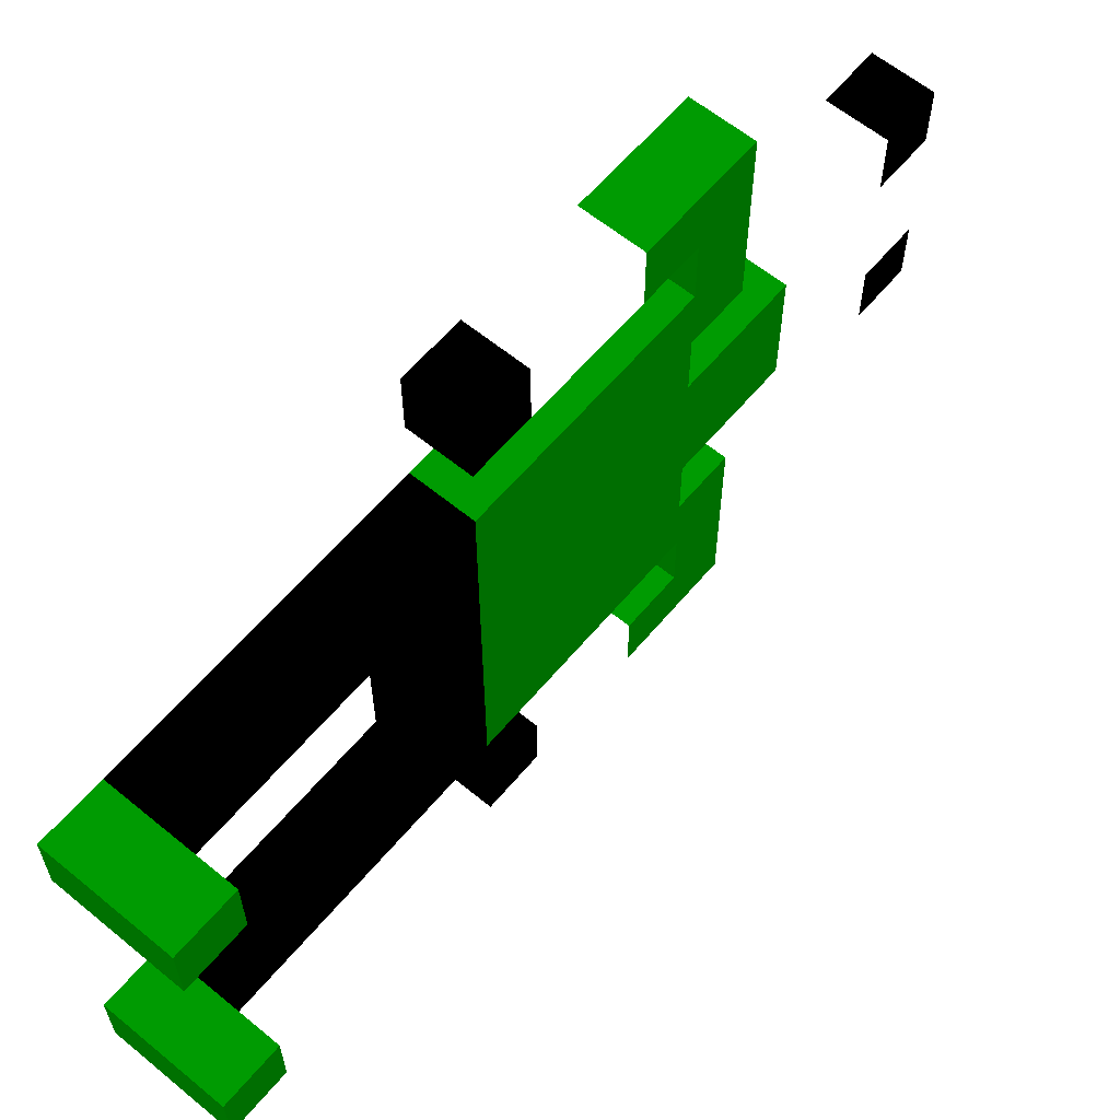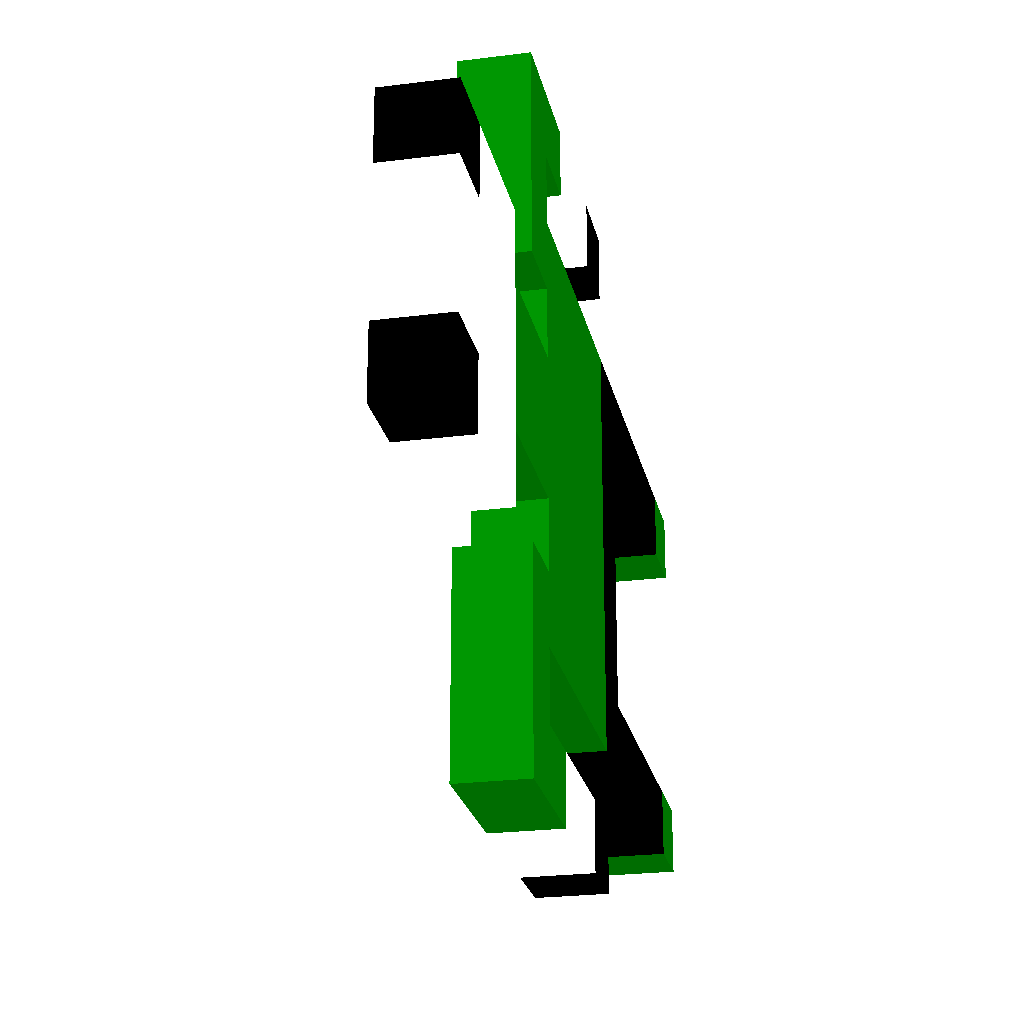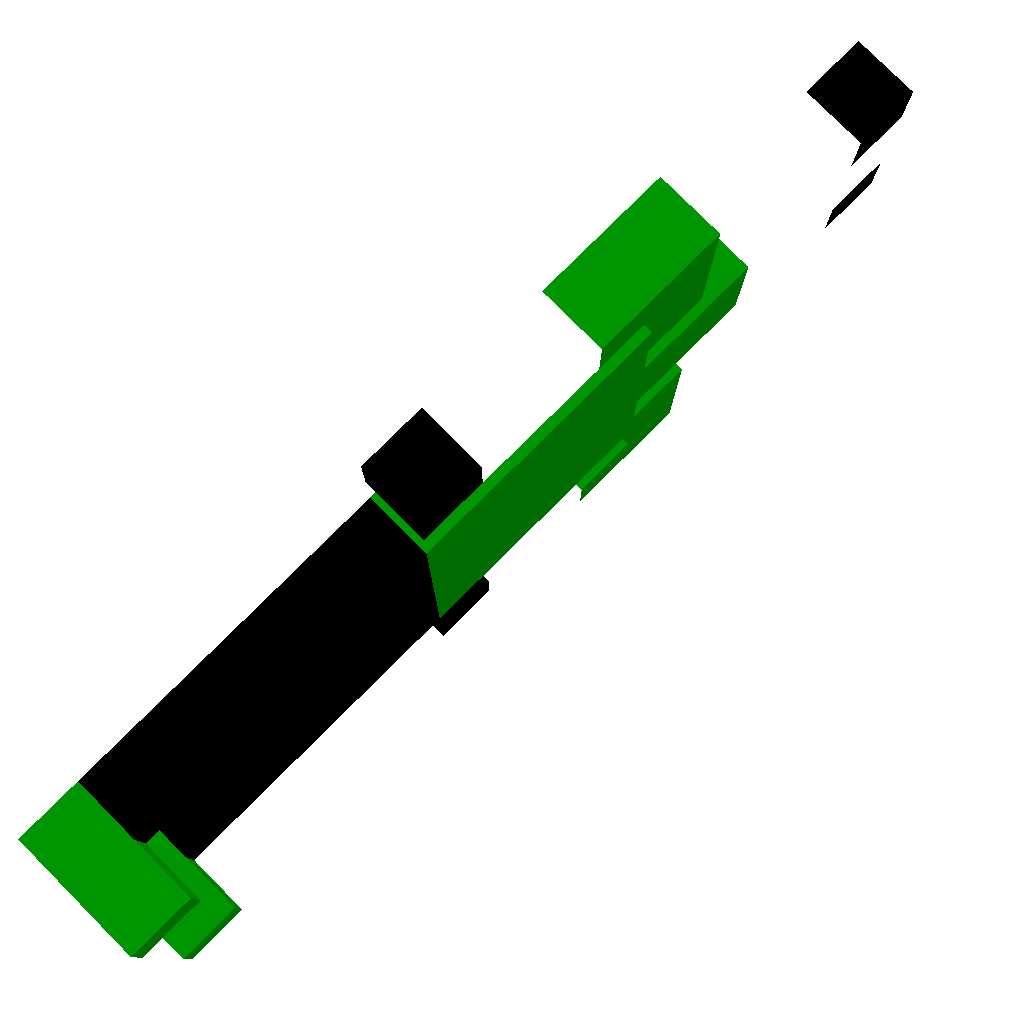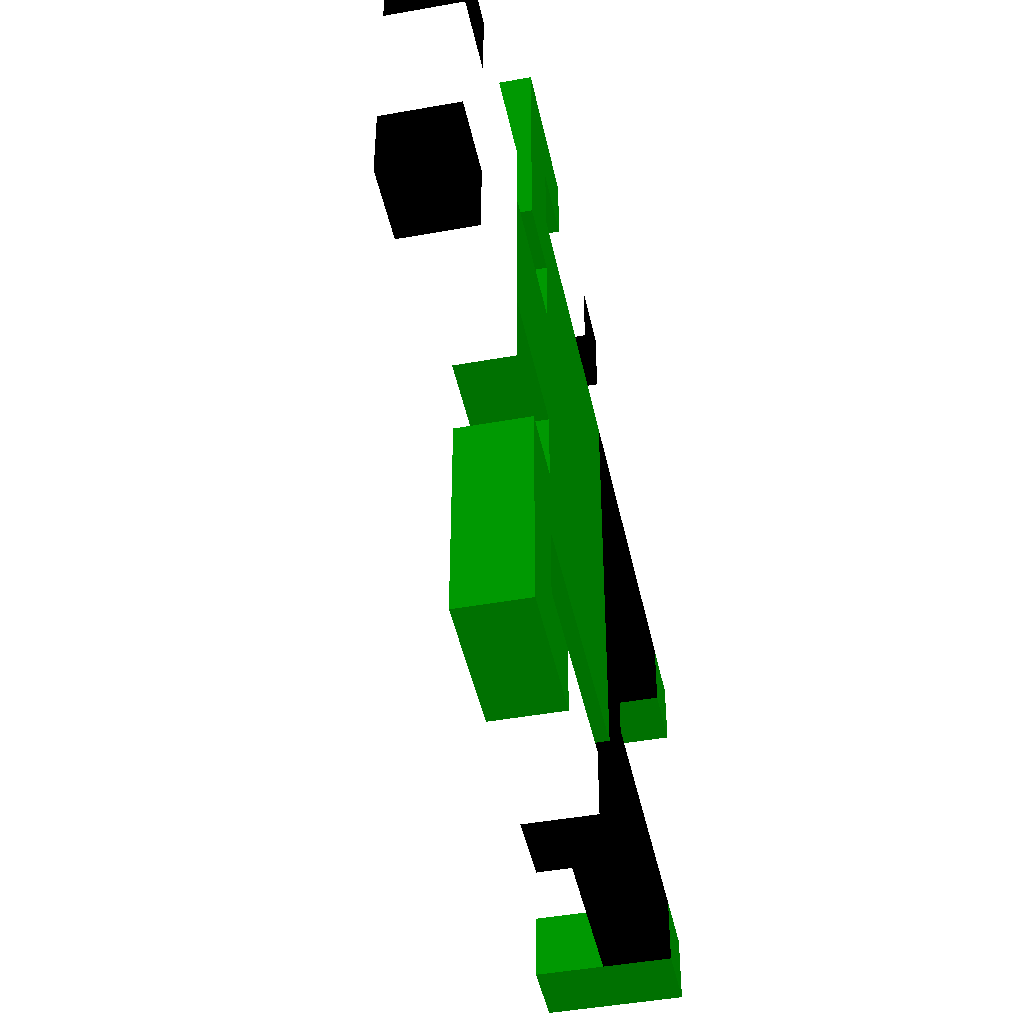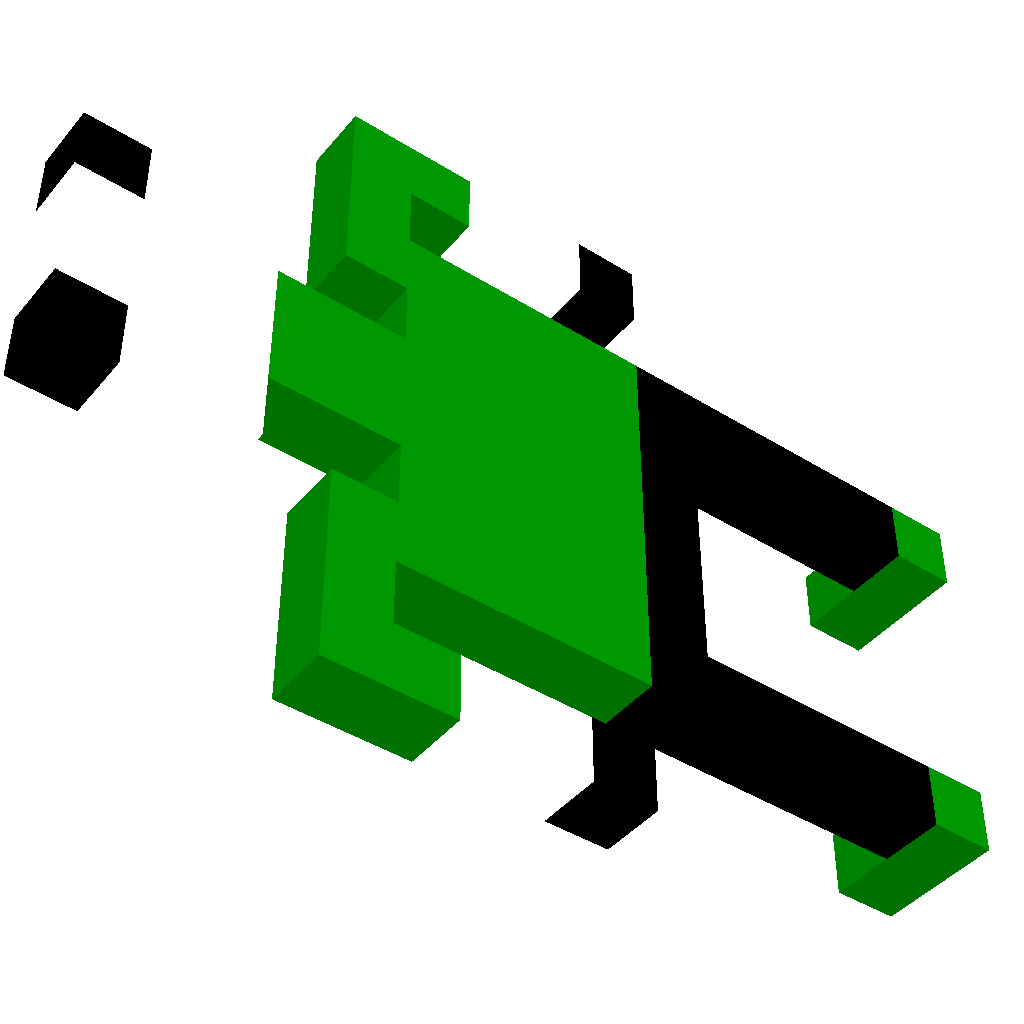
<metadata>
{"format":"obj","ext":"obj","renderer":"f3d","projection":"perspective","resolution":1024,"background":"white","views":[{"elev":61.2,"azim":39.9,"up":"+Z"},{"elev":-24.1,"azim":-168.0,"up":"+Z"},{"elev":79.9,"azim":45.1,"up":"+Z"},{"elev":-45.1,"azim":-168.2,"up":"+Z"},{"elev":-43.5,"azim":-126.5,"up":"+Z"}]}
</metadata>
<code>
v -2 0 6 0 0.3216 0.003922
v -1 0 6 0 0.3216 0.003922
v -1 1 6 0 0.3216 0.003922
v -2 1 6 0 0.3216 0.003922
v -1 0 5 0 0.3216 0.003922
v -2 0 5 0 0.3216 0.003922
v -2 1 5 0 0.3216 0.003922
v -1 1 5 0 0.3216 0.003922
v 0 0 6 0 0.3216 0.003922
v 0 1 6 0 0.3216 0.003922
v 0 0 5 0 0.3216 0.003922
v 0 1 5 0 0.3216 0.003922
v -2 0 1 0 0.3216 0.003922
v -1 0 1 0 0.3216 0.003922
v -1 1 1 0 0.3216 0.003922
v -2 1 1 0 0.3216 0.003922
v -1 0 0 0 0.3216 0.003922
v -2 0 0 0 0.3216 0.003922
v -2 1 0 0 0.3216 0.003922
v -1 1 0 0 0.3216 0.003922
v 0 0 1 0 0.3216 0.003922
v 0 1 1 0 0.3216 0.003922
v 0 0 0 0 0.3216 0.003922
v 0 1 0 0 0.3216 0.003922
v -2 1 6 0 0 0
v -1 1 6 0 0 0
v -1 2 6 0 0 0
v -2 2 6 0 0 0
v -1 1 5 0 0 0
v -2 1 5 0 0 0
v -2 2 5 0 0 0
v -1 2 5 0 0 0
v -2 1 1 0 0 0
v -1 1 1 0 0 0
v -1 2 1 0 0 0
v -2 2 1 0 0 0
v -1 1 0 0 0 0
v -2 1 0 0 0 0
v -2 2 0 0 0 0
v -1 2 0 0 0 0
v -1 3 6 0 0 0
v -2 3 6 0 0 0
v -2 3 5 0 0 0
v -1 3 5 0 0 0
v -1 3 1 0 0 0
v -2 3 1 0 0 0
v -2 3 0 0 0 0
v -1 3 0 0 0 0
v -1 4 6 0 0 0
v -2 4 6 0 0 0
v -2 4 5 0 0 0
v -1 4 5 0 0 0
v -1 4 1 0 0 0
v -2 4 1 0 0 0
v -2 4 0 0 0 0
v -1 4 0 0 0 0
v -1 5 6 0 0 0
v -2 5 6 0 0 0
v -2 5 5 0 0 0
v -1 5 5 0 0 0
v -1 5 1 0 0 0
v -2 5 1 0 0 0
v -2 5 0 0 0 0
v -1 5 0 0 0 0
v -1 6 6 0 0 0
v -2 6 6 0 0 0
v -1 6 5 0 0 0
v -2 6 5 0 0 0
v -2 5 4 0 0 0
v -1 5 4 0 0 0
v -1 6 4 0 0 0
v -2 6 4 0 0 0
v -2 5 3 0 0 0
v -1 5 3 0 0 0
v -1 6 3 0 0 0
v -2 6 3 0 0 0
v -2 5 2 0 0 0
v -1 5 2 0 0 0
v -1 6 2 0 0 0
v -2 6 2 0 0 0
v -1 6 1 0 0 0
v -2 6 1 0 0 0
v -2 6 0 0 0 0
v -1 6 0 0 0 0
v -2 6 8 0 0 0
v -1 6 8 0 0 0
v -1 7 8 0 0 0
v -2 7 8 0 0 0
v -1 6 7 0 0 0
v -2 6 7 0 0 0
v -2 7 7 0 0 0
v -1 7 7 0 0 0
v -2 6 6 0 0.3216 0.003922
v -1 6 6 0 0.3216 0.003922
v -1 7 6 0 0.3216 0.003922
v -2 7 6 0 0.3216 0.003922
v -1 6 5 0 0.3216 0.003922
v -1 7 5 0 0.3216 0.003922
v -2 7 5 0 0.3216 0.003922
v -2 6 5 0 0.3216 0.003922
v -1 6 4 0 0.3216 0.003922
v -1 7 4 0 0.3216 0.003922
v -2 7 4 0 0.3216 0.003922
v -2 6 4 0 0.3216 0.003922
v -1 6 3 0 0.3216 0.003922
v -1 7 3 0 0.3216 0.003922
v -2 7 3 0 0.3216 0.003922
v -2 6 3 0 0.3216 0.003922
v -1 6 2 0 0.3216 0.003922
v -1 7 2 0 0.3216 0.003922
v -2 7 2 0 0.3216 0.003922
v -2 6 2 0 0.3216 0.003922
v -1 6 1 0 0.3216 0.003922
v -1 7 1 0 0.3216 0.003922
v -2 7 1 0 0.3216 0.003922
v -2 6 1 0 0.3216 0.003922
v -1 6 0 0 0.3216 0.003922
v -2 6 0 0 0.3216 0.003922
v -2 7 0 0 0.3216 0.003922
v -1 7 0 0 0.3216 0.003922
v -2 7 8 1 1 1
v -1 7 8 1 1 1
v -1 8 8 1 1 1
v -2 8 8 1 1 1
v -1 7 7 1 1 1
v -2 7 7 1 1 1
v -2 8 7 1 1 1
v -1 8 7 1 1 1
v -1 8 6 0 0.3216 0.003922
v -2 8 6 0 0.3216 0.003922
v -1 8 5 0 0.3216 0.003922
v -2 8 5 0 0.3216 0.003922
v -1 8 4 0 0.3216 0.003922
v -2 8 4 0 0.3216 0.003922
v -1 8 3 0 0.3216 0.003922
v -2 8 3 0 0.3216 0.003922
v -1 8 2 0 0.3216 0.003922
v -2 8 2 0 0.3216 0.003922
v -1 8 1 0 0.3216 0.003922
v -2 8 1 0 0.3216 0.003922
v -2 8 0 0 0.3216 0.003922
v -1 8 0 0 0.3216 0.003922
v -1 9 8 1 1 1
v -2 9 8 1 1 1
v -2 9 7 1 1 1
v -1 9 7 1 1 1
v -1 9 6 0 0.3216 0.003922
v -2 9 6 0 0.3216 0.003922
v -1 9 5 0 0.3216 0.003922
v -2 9 5 0 0.3216 0.003922
v -1 9 4 0 0.3216 0.003922
v -2 9 4 0 0.3216 0.003922
v -1 9 3 0 0.3216 0.003922
v -2 9 3 0 0.3216 0.003922
v -1 9 2 0 0.3216 0.003922
v -2 9 2 0 0.3216 0.003922
v -1 9 1 0 0.3216 0.003922
v -2 9 1 0 0.3216 0.003922
v -2 9 0 0 0.3216 0.003922
v -1 9 0 0 0.3216 0.003922
v -2 9 8 0 0.3216 0.003922
v -1 9 8 0 0.3216 0.003922
v -1 10 8 0 0.3216 0.003922
v -2 10 8 0 0.3216 0.003922
v -1 9 7 0 0.3216 0.003922
v -2 9 7 0 0.3216 0.003922
v -2 10 7 0 0.3216 0.003922
v -1 10 7 0 0.3216 0.003922
v -1 10 6 0 0.3216 0.003922
v -2 10 6 0 0.3216 0.003922
v -1 10 5 0 0.3216 0.003922
v -2 10 5 0 0.3216 0.003922
v -1 10 4 0 0.3216 0.003922
v -2 10 4 0 0.3216 0.003922
v -1 10 3 0 0.3216 0.003922
v -2 10 3 0 0.3216 0.003922
v -1 10 2 0 0.3216 0.003922
v -2 10 2 0 0.3216 0.003922
v -1 10 1 0 0.3216 0.003922
v -2 10 1 0 0.3216 0.003922
v -2 10 0 0 0.3216 0.003922
v -1 10 0 0 0.3216 0.003922
v -1 11 8 0 0.3216 0.003922
v -2 11 8 0 0.3216 0.003922
v -1 11 7 0 0.3216 0.003922
v -2 11 7 0 0.3216 0.003922
v -1 11 6 0 0.3216 0.003922
v -2 11 6 0 0.3216 0.003922
v -2 11 5 0 0.3216 0.003922
v -1 11 5 0 0.3216 0.003922
v -1 11 4 0 0.3216 0.003922
v -2 11 4 0 0.3216 0.003922
v -1 11 3 0 0.3216 0.003922
v -2 11 3 0 0.3216 0.003922
v -2 11 2 0 0.3216 0.003922
v -1 11 2 0 0.3216 0.003922
v -1 11 1 0 0.3216 0.003922
v -2 11 1 0 0.3216 0.003922
v -1 11 0 0 0.3216 0.003922
v -2 11 0 0 0.3216 0.003922
v -1 12 4 0 0.3216 0.003922
v -2 12 4 0 0.3216 0.003922
v -1 12 3 0 0.3216 0.003922
v -2 12 3 0 0.3216 0.003922
v -2 12 2 0 0.3216 0.003922
v -1 12 2 0 0.3216 0.003922
v -2 12 5 1 1 1
v -1 12 5 1 1 1
v -1 13 5 1 1 1
v -2 13 5 1 1 1
v -2 12 4 1 1 1
v -1 12 4 1 1 1
v -1 13 4 1 1 1
v -2 13 4 1 1 1
v -1 13 3 1 1 1
v -2 13 3 1 1 1
v -1 12 3 1 1 1
v -2 12 3 1 1 1
v -1 13 2 1 1 1
v -2 13 2 1 1 1
v -1 12 2 1 1 1
v -2 12 2 1 1 1
v -1 12 1 1 1 1
v -2 12 1 1 1 1
v -2 13 1 1 1 1
v -1 13 1 1 1 1
v -1 14 5 1 1 1
v -2 14 5 1 1 1
v -2 14 4 1 1 1
v -1 14 4 1 1 1
v -1 14 2 1 1 1
v -2 14 2 1 1 1
v -2 14 1 1 1 1
v -1 14 1 1 1 1
v -2 14 5 0 0 0
v -1 14 5 0 0 0
v -1 15 5 0 0 0
v -2 15 5 0 0 0
v -1 15 4 0 0 0
v -2 15 4 0 0 0
v -1 14 4 0 0 0
v -2 14 4 0 0 0
v -2 14 3 1 1 1
v -1 14 3 1 1 1
v -1 15 4 1 1 1
v -1 15 3 1 1 1
v -2 15 3 1 1 1
v -2 15 4 1 1 1
v -1 15 2 1 1 1
v -2 15 2 1 1 1
v -1 14 1 0 0 0
v -2 14 1 0 0 0
v -2 15 1 0 0 0
v -1 15 1 0 0 0
v -1 15 2 0 0 0
v -2 15 2 0 0 0
v -1 14 2 0 0 0
v -2 14 2 0 0 0
v -2 6 -1 0 0 0
v -1 6 -1 0 0 0
v -1 7 -1 0 0 0
v -2 7 -1 0 0 0
v -1 6 -2 0 0 0
v -2 6 -2 0 0 0
v -2 7 -2 0 0 0
v -1 7 -2 0 0 0
v -2 7 -1 1 1 1
v -1 7 -1 1 1 1
v -1 8 -1 1 1 1
v -2 8 -1 1 1 1
v -1 7 -2 1 1 1
v -2 7 -2 1 1 1
v -2 8 -2 1 1 1
v -1 8 -2 1 1 1
v -1 9 -1 1 1 1
v -2 9 -1 1 1 1
v -2 9 -2 1 1 1
v -1 9 -2 1 1 1
v -2 9 -1 0 0.3216 0.003922
v -1 9 -1 0 0.3216 0.003922
v -1 10 -1 0 0.3216 0.003922
v -2 10 -1 0 0.3216 0.003922
v -1 9 -2 0 0.3216 0.003922
v -2 9 -2 0 0.3216 0.003922
v -2 10 -2 0 0.3216 0.003922
v -1 10 -2 0 0.3216 0.003922
v -1 11 -1 0 0.3216 0.003922
v -2 11 -1 0 0.3216 0.003922
v -2 11 -2 0 0.3216 0.003922
v -1 11 -2 0 0.3216 0.003922
f 1 2 3 4
f 5 6 7 8
f 1 6 5 2
f 1 4 7 6
f 2 9 10 3
f 11 5 8 12
f 2 5 11 9
f 10 12 8 3
f 9 11 12 10
f 13 14 15 16
f 17 18 19 20
f 13 18 17 14
f 13 16 19 18
f 14 21 22 15
f 23 17 20 24
f 14 17 23 21
f 22 24 20 15
f 21 23 24 22
f 25 26 27 28
f 29 30 31 32
f 26 29 32 27
f 25 28 31 30
f 33 34 35 36
f 37 38 39 40
f 34 37 40 35
f 33 36 39 38
f 28 27 41 42
f 32 31 43 44
f 27 32 44 41
f 28 42 43 31
f 36 35 45 46
f 40 39 47 48
f 35 40 48 45
f 36 46 47 39
f 42 41 49 50
f 44 43 51 52
f 41 44 52 49
f 42 50 51 43
f 46 45 53 54
f 48 47 55 56
f 45 48 56 53
f 46 54 55 47
f 50 49 57 58
f 52 51 59 60
f 49 52 60 57
f 50 58 59 51
f 54 53 61 62
f 56 55 63 64
f 53 56 64 61
f 54 62 63 55
f 58 57 65 66
f 57 60 67 65
f 58 66 68 59
f 59 69 70 60
f 60 70 71 67
f 59 68 72 69
f 69 73 74 70
f 70 74 75 71
f 69 72 76 73
f 73 77 78 74
f 74 78 79 75
f 73 76 80 77
f 77 62 61 78
f 78 61 81 79
f 77 80 82 62
f 64 63 83 84
f 61 64 84 81
f 62 82 83 63
f 85 86 87 88
f 89 90 91 92
f 85 90 89 86
f 86 89 92 87
f 85 88 91 90
f 93 94 95 96
f 94 97 98 95
f 93 96 99 100
f 97 101 102 98
f 100 99 103 104
f 101 105 106 102
f 104 103 107 108
f 105 109 110 106
f 108 107 111 112
f 109 113 114 110
f 112 111 115 116
f 117 118 119 120
f 113 117 120 114
f 116 115 119 118
f 121 122 123 124
f 125 126 127 128
f 122 125 128 123
f 121 124 127 126
f 96 95 129 130
f 95 98 131 129
f 96 130 132 99
f 98 102 133 131
f 99 132 134 103
f 102 106 135 133
f 103 134 136 107
f 106 110 137 135
f 107 136 138 111
f 110 114 139 137
f 111 138 140 115
f 120 119 141 142
f 114 120 142 139
f 115 140 141 119
f 124 123 143 144
f 128 127 145 146
f 123 128 146 143
f 124 144 145 127
f 130 129 147 148
f 129 131 149 147
f 130 148 150 132
f 131 133 151 149
f 132 150 152 134
f 133 135 153 151
f 134 152 154 136
f 135 137 155 153
f 136 154 156 138
f 137 139 157 155
f 138 156 158 140
f 142 141 159 160
f 139 142 160 157
f 140 158 159 141
f 161 162 163 164
f 165 166 167 168
f 162 165 168 163
f 161 164 167 166
f 148 147 169 170
f 147 149 171 169
f 148 170 172 150
f 171 173 174 172
f 149 151 173 171
f 150 172 174 152
f 151 153 175 173
f 152 174 176 154
f 153 155 177 175
f 154 176 178 156
f 177 179 180 178
f 155 157 179 177
f 156 178 180 158
f 160 159 181 182
f 157 160 182 179
f 158 180 181 159
f 164 163 183 184
f 183 185 186 184
f 163 168 185 183
f 164 184 186 167
f 167 170 169 168
f 185 187 188 186
f 168 169 187 185
f 167 186 188 170
f 171 172 189 190
f 187 190 189 188
f 169 171 190 187
f 170 188 189 172
f 174 173 191 192
f 173 175 193 191
f 174 192 194 176
f 177 178 195 196
f 175 177 196 193
f 176 194 195 178
f 180 179 197 198
f 197 199 200 198
f 179 182 199 197
f 180 198 200 181
f 192 191 201 202
f 191 193 203 201
f 192 202 204 194
f 196 195 205 206
f 193 196 206 203
f 194 204 205 195
f 207 208 209 210
f 207 211 212 208
f 208 212 213 209
f 207 210 214 211
f 213 215 216 214
f 212 217 215 213
f 211 214 216 218
f 215 219 220 216
f 217 221 219 215
f 218 216 220 222
f 223 224 225 226
f 222 224 223 221
f 221 223 226 219
f 222 220 225 224
f 210 209 227 228
f 213 214 229 230
f 209 213 230 227
f 210 228 229 214
f 220 219 231 232
f 226 225 233 234
f 219 226 234 231
f 220 232 233 225
f 235 236 237 238
f 237 239 240 238
f 236 241 239 237
f 235 238 240 242
f 229 243 244 230
f 245 246 247 248
f 230 244 246 245
f 229 248 247 243
f 243 232 231 244
f 246 249 250 247
f 244 231 249 246
f 243 247 250 232
f 251 252 253 254
f 255 254 253 256
f 257 251 254 255
f 258 256 253 252
f 259 260 261 262
f 263 264 265 266
f 259 264 263 260
f 260 263 266 261
f 259 262 265 264
f 267 268 269 270
f 271 272 273 274
f 268 271 274 269
f 267 270 273 272
f 270 269 275 276
f 274 273 277 278
f 269 274 278 275
f 270 276 277 273
f 279 280 281 282
f 283 284 285 286
f 280 283 286 281
f 279 282 285 284
f 181 282 281 182
f 199 287 288 200
f 182 281 287 199
f 181 200 288 282
f 286 285 289 290
f 287 290 289 288
f 281 286 290 287
f 282 288 289 285

</code>
